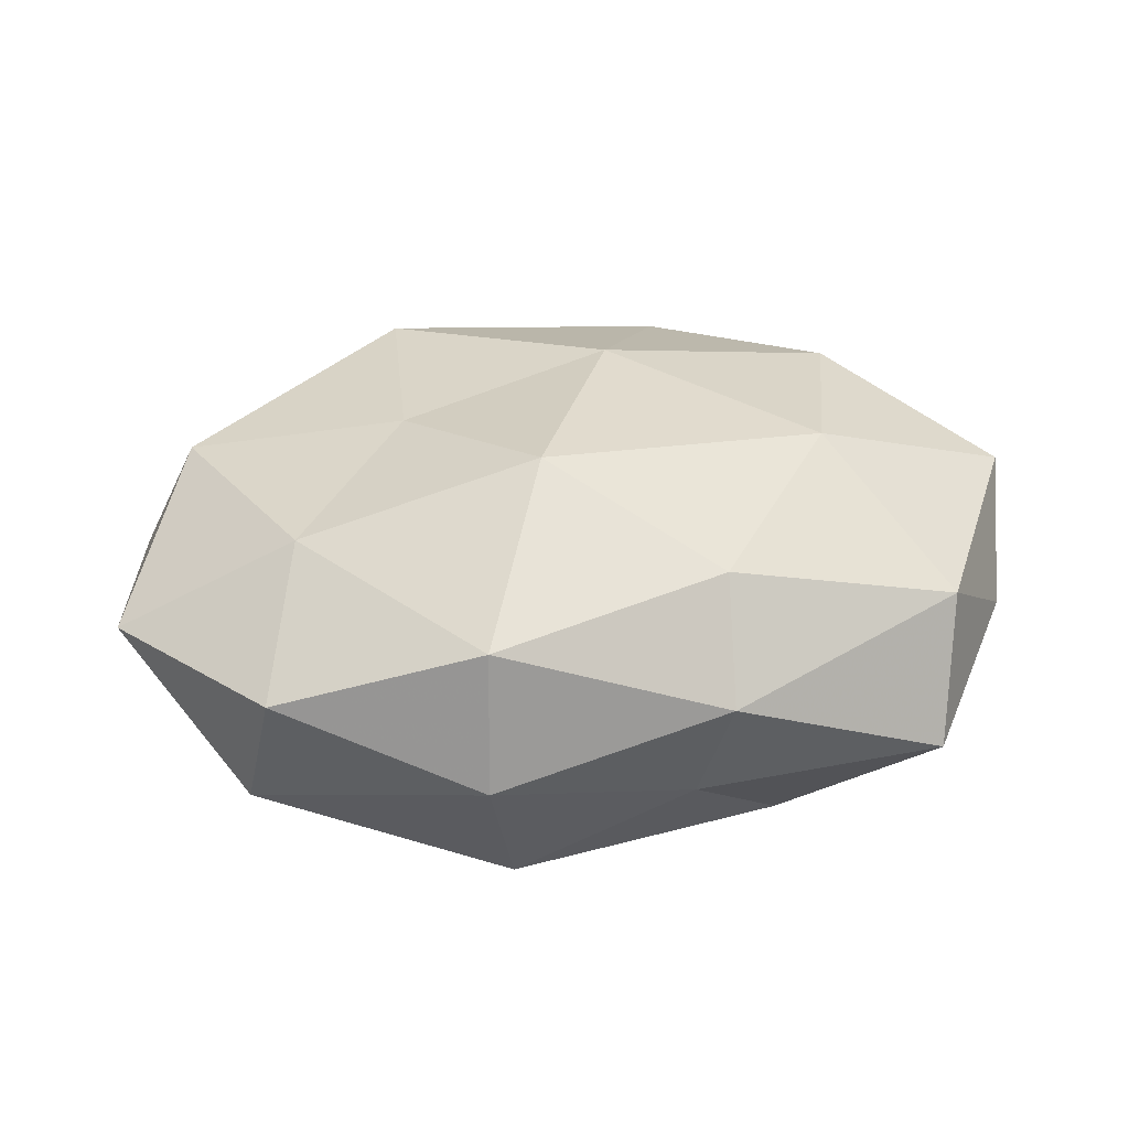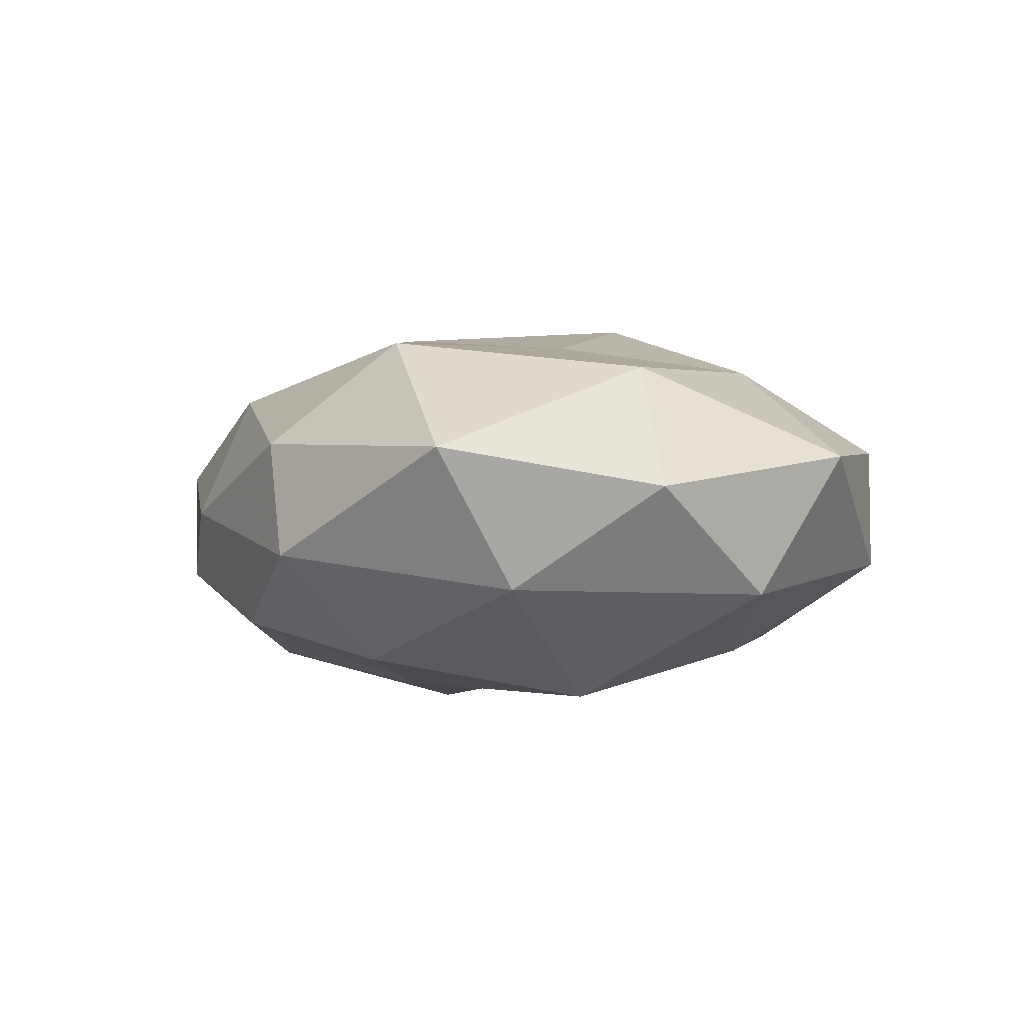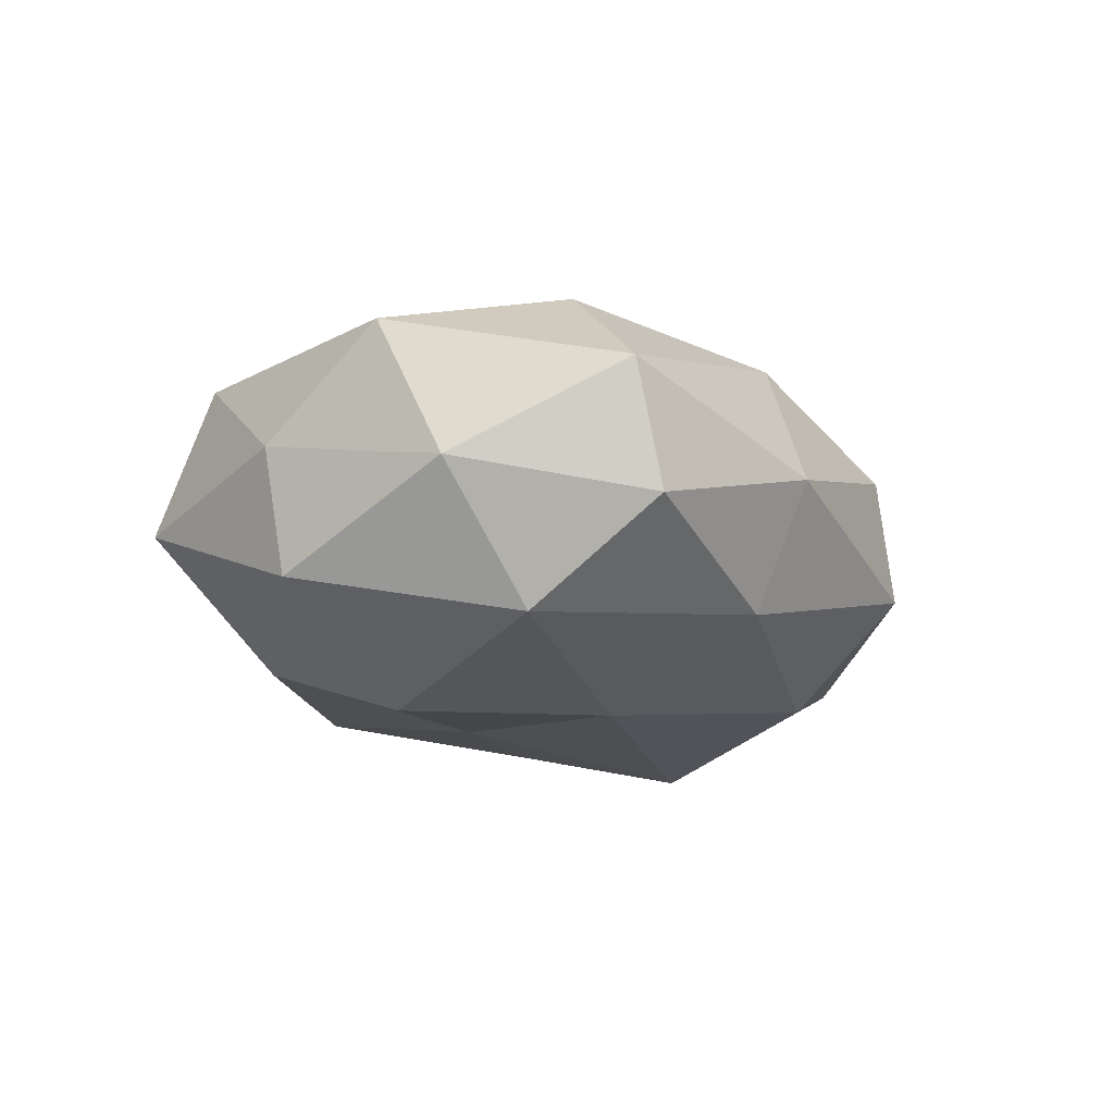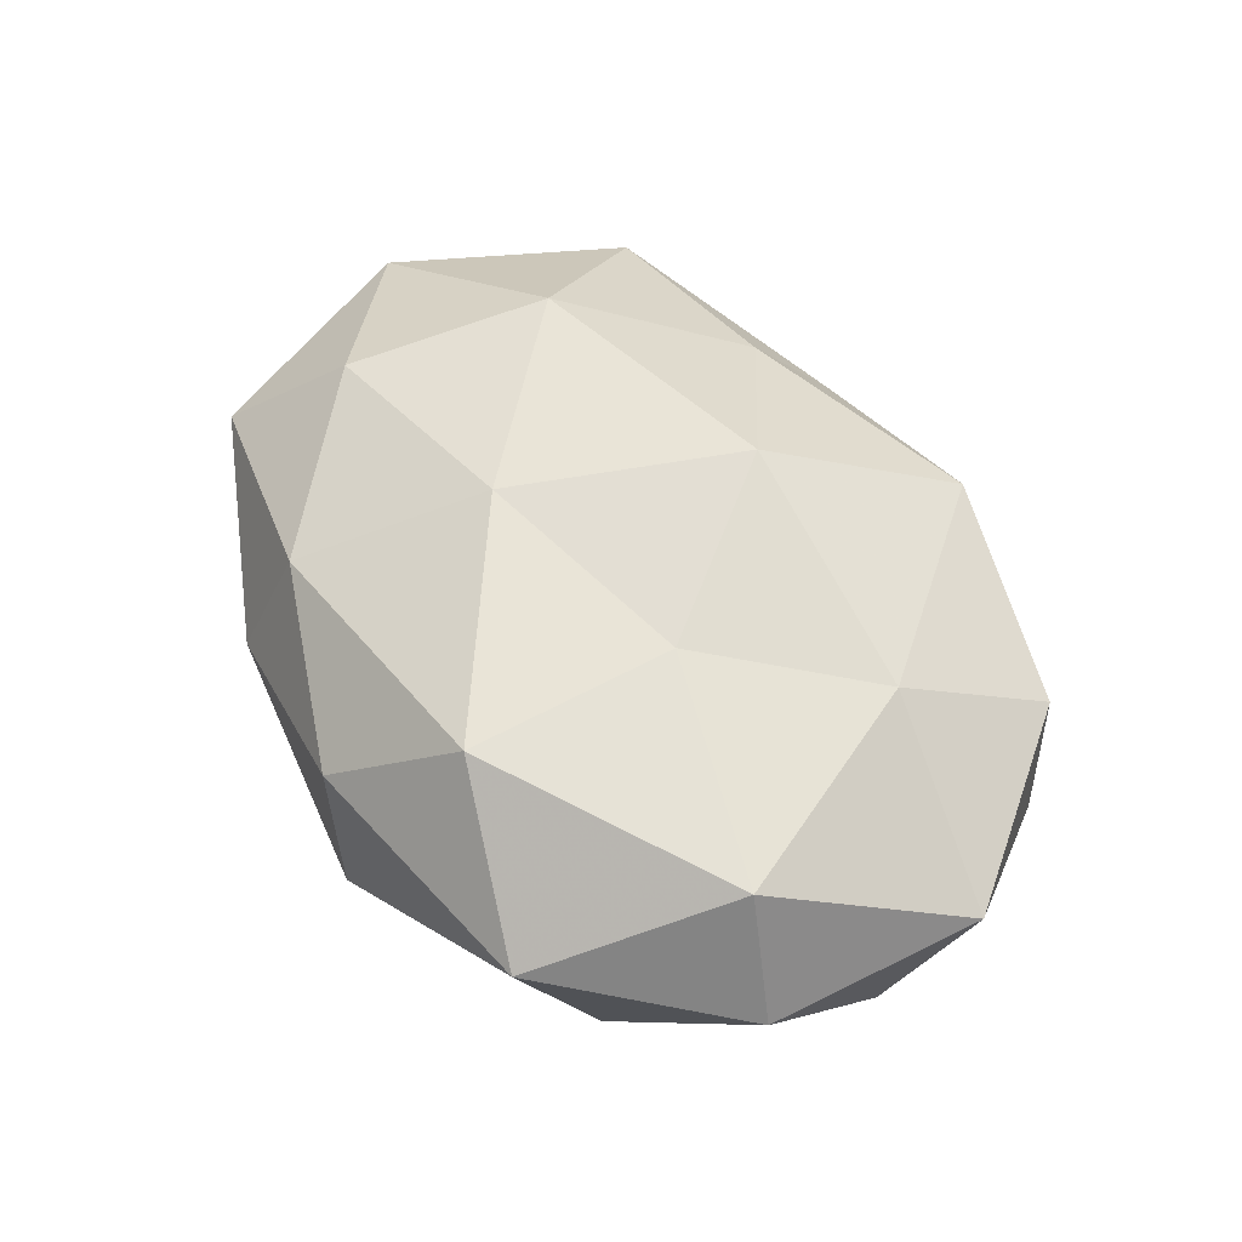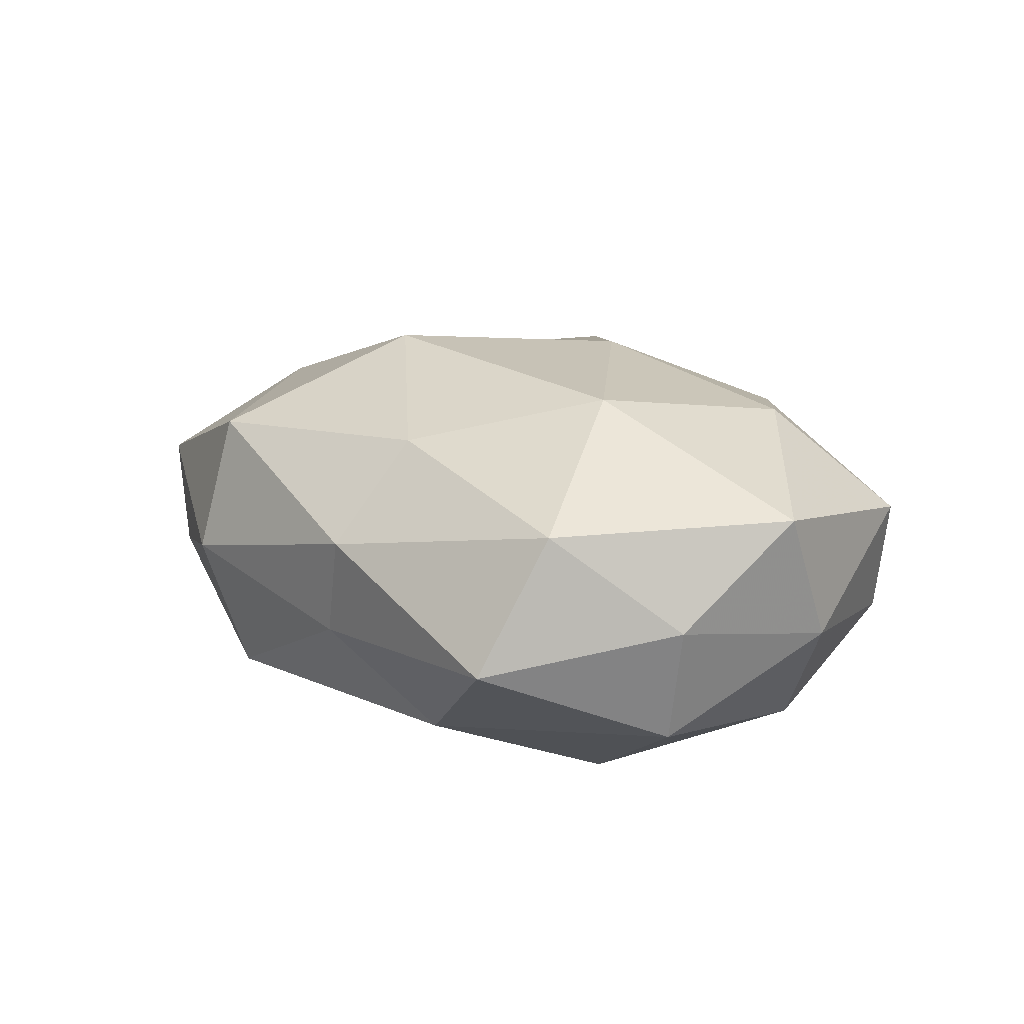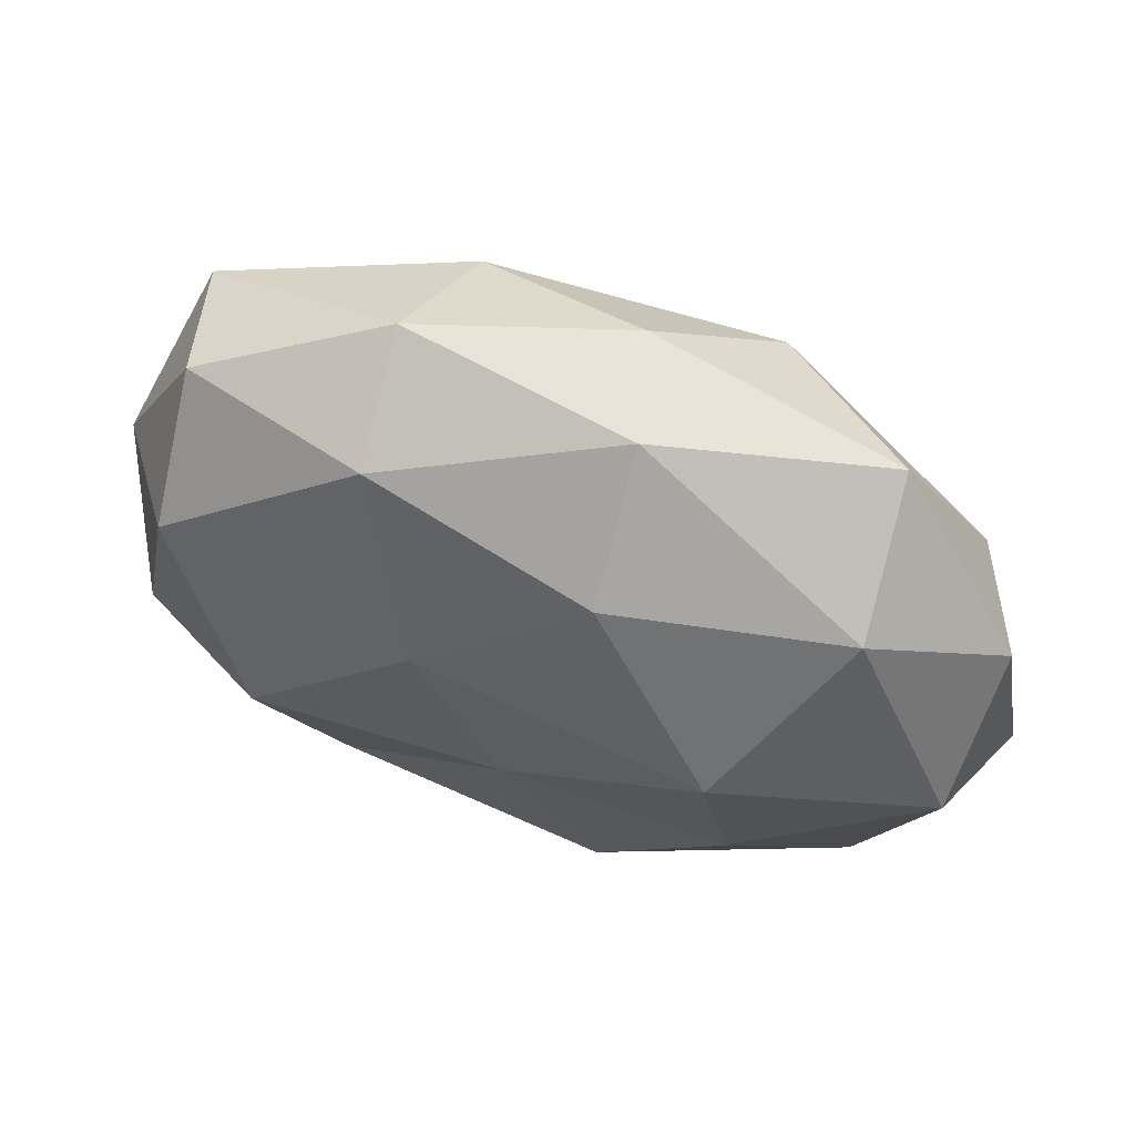
<metadata>
{"format":"obj","ext":"obj","renderer":"f3d","projection":"perspective","resolution":1024,"background":"white","views":[{"elev":36.0,"azim":-7.1,"up":"+Z"},{"elev":-4.1,"azim":-123.0,"up":"+Z"},{"elev":-17.0,"azim":111.7,"up":"+Z"},{"elev":52.6,"azim":-120.3,"up":"+Z"},{"elev":15.5,"azim":54.1,"up":"+Z"},{"elev":58.0,"azim":-158.8,"up":"+Y"}]}
</metadata>
<code>
v -0.05506 0.01353 -0.0002055
v 0.008379 0.01114 -0.02394
v 0.03498 0.01658 0.02
v -0.02054 0.03038 0.01987
v -0.01523 -0.04227 -0.000445
v -0.03539 -0.01448 0.01764
v 0.01395 -0.03841 0.005936
v -0.007733 0.04179 0.007343
v 0.04286 -0.02646 0.01153
v -0.01208 -0.03748 -0.01699
v 0.02175 -0.02876 -0.01828
v 0.04047 -0.03526 -0.004951
v -0.03881 0.03528 0.004661
v -0.02964 -0.0173 -0.01943
v -0.02104 0.004898 0.0212
v -0.005877 -0.01469 0.02717
v -0.01456 -0.0377 0.01646
v 0.01456 -0.0277 0.01806
v 0.0527 -0.0137 -0.0003074
v 0.005492 0.01262 0.02501
v 0.0184 0.03969 -7.769e-05
v 0.04925 -0.0128 -0.0147
v -0.02772 0.006669 -0.02545
v -0.04 -0.03292 0.007452
v 0.02936 -0.007752 -0.0262
v -0.01228 0.04254 -0.00741
v -0.05791 -0.01156 0.004441
v 0.04165 0.02981 -0.00762
v 0.05355 0.008485 -0.004337
v -0.01244 0.02905 -0.02063
v -0.001434 -0.01244 -0.02207
v 0.04182 0.01389 -0.01955
v -0.05287 -0.002876 -0.01268
v -0.04012 0.02531 -0.01228
v 0.009894 -0.03722 -0.006752
v -0.04293 -0.03029 -0.007913
v 0.01657 0.03257 -0.01541
v 0.05535 0.001179 0.01192
v 0.01493 0.03397 0.01562
v 0.02953 -0.007884 0.02344
v 0.04567 0.0281 0.007257
v -0.04813 0.01175 0.01492
f 12 9 7
f 8 13 4
f 6 16 15
f 7 17 5
f 17 16 6
f 7 9 18
f 7 18 17
f 17 18 16
f 12 19 9
f 4 15 20
f 20 15 16
f 11 22 12
f 12 22 19
f 5 17 24
f 24 17 6
f 11 25 22
f 8 26 13
f 8 21 26
f 6 27 24
f 19 22 29
f 2 23 30
f 10 31 11
f 10 14 31
f 31 23 2
f 31 14 23
f 25 31 2
f 11 31 25
f 2 32 25
f 22 25 32
f 22 32 29
f 29 32 28
f 33 23 14
f 33 27 1
f 13 34 1
f 26 34 13
f 34 30 23
f 26 30 34
f 1 34 33
f 34 23 33
f 35 7 5
f 35 5 10
f 35 10 11
f 35 12 7
f 35 11 12
f 5 36 10
f 10 36 14
f 5 24 36
f 36 24 27
f 14 36 33
f 36 27 33
f 21 37 26
f 21 28 37
f 30 37 2
f 26 37 30
f 37 32 2
f 37 28 32
f 9 19 38
f 29 38 19
f 8 4 39
f 39 20 3
f 4 20 39
f 8 39 21
f 18 9 40
f 40 16 18
f 3 20 40
f 20 16 40
f 40 38 3
f 9 38 40
f 21 41 28
f 28 41 29
f 41 3 38
f 41 38 29
f 39 3 41
f 39 41 21
f 13 1 42
f 13 42 4
f 4 42 15
f 15 42 6
f 42 1 27
f 42 27 6

</code>
